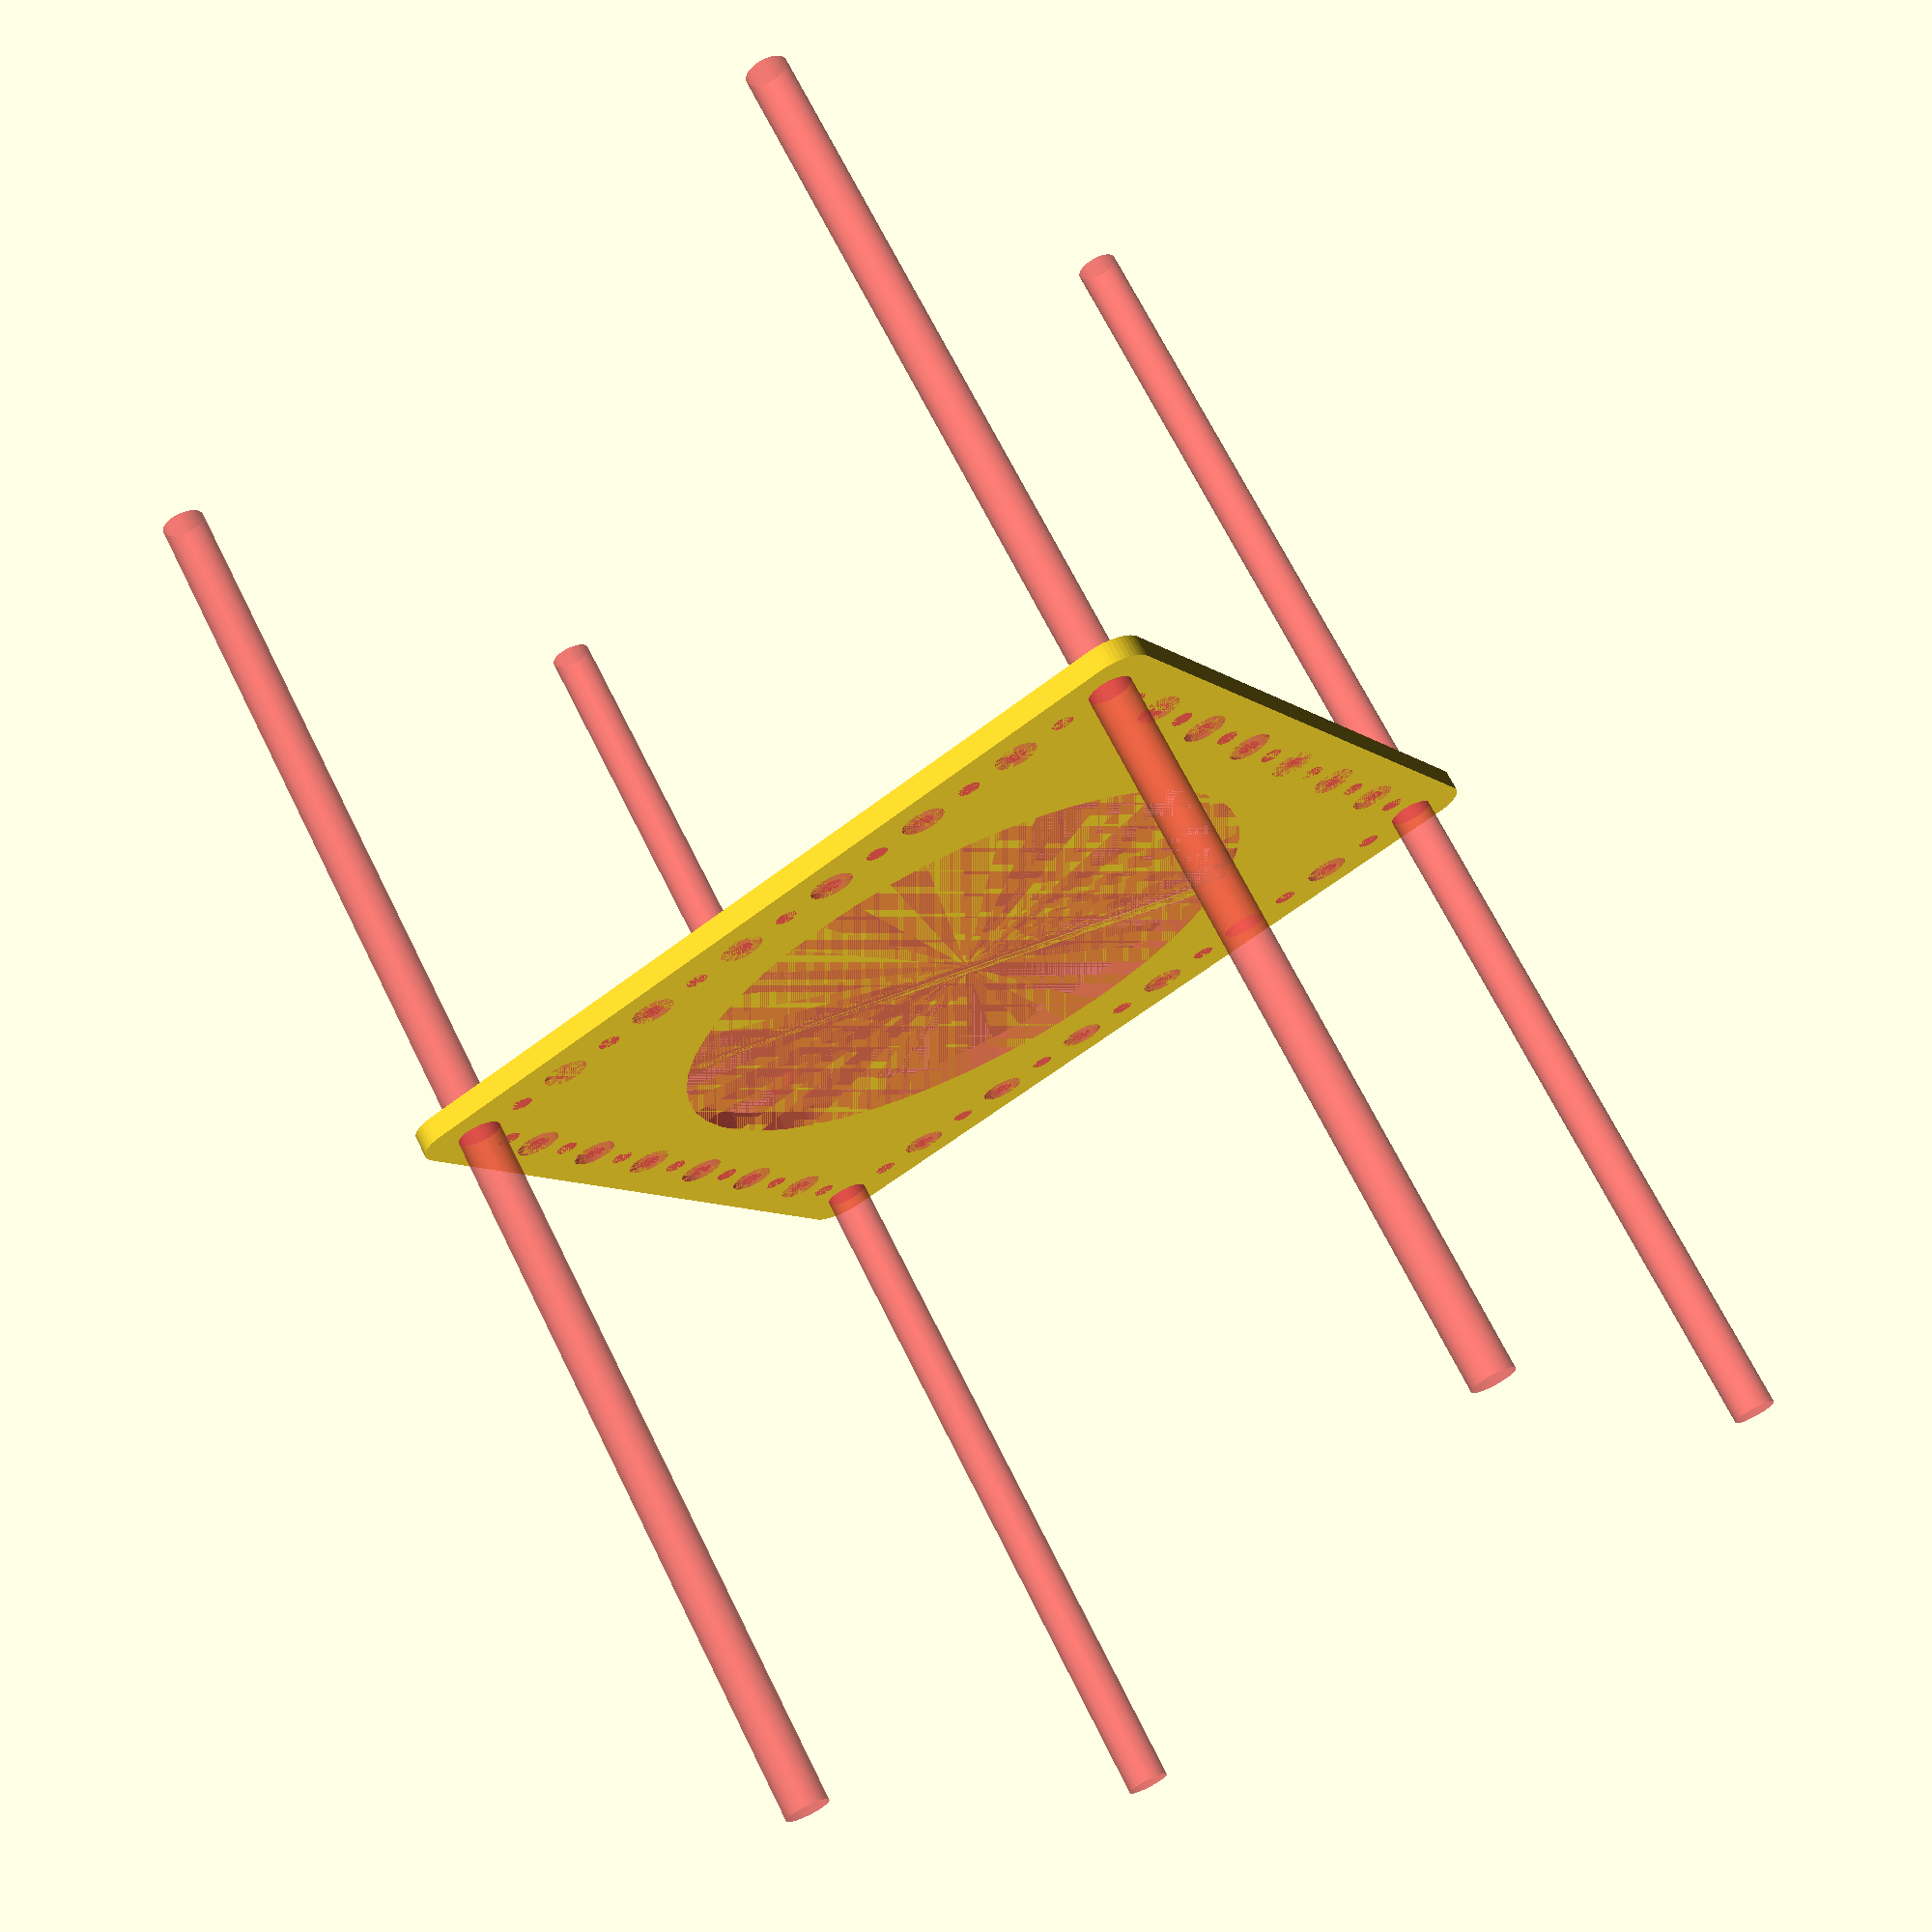
<openscad>
$fn = 50;


difference() {
	union() {
		hull() {
			translate(v = [-54.5000000000, 54.5000000000, 0]) {
				cylinder(h = 3, r = 5);
			}
			translate(v = [54.5000000000, 54.5000000000, 0]) {
				cylinder(h = 3, r = 5);
			}
			translate(v = [-54.5000000000, -54.5000000000, 0]) {
				cylinder(h = 3, r = 5);
			}
			translate(v = [54.5000000000, -54.5000000000, 0]) {
				cylinder(h = 3, r = 5);
			}
		}
	}
	union() {
		#translate(v = [-52.5000000000, -52.5000000000, 0]) {
			cylinder(h = 3, r = 3.0000000000);
		}
		#translate(v = [-52.5000000000, -37.5000000000, 0]) {
			cylinder(h = 3, r = 3.0000000000);
		}
		#translate(v = [-52.5000000000, -22.5000000000, 0]) {
			cylinder(h = 3, r = 3.0000000000);
		}
		#translate(v = [-52.5000000000, -7.5000000000, 0]) {
			cylinder(h = 3, r = 3.0000000000);
		}
		#translate(v = [-52.5000000000, 7.5000000000, 0]) {
			cylinder(h = 3, r = 3.0000000000);
		}
		#translate(v = [-52.5000000000, 22.5000000000, 0]) {
			cylinder(h = 3, r = 3.0000000000);
		}
		#translate(v = [-52.5000000000, 37.5000000000, 0]) {
			cylinder(h = 3, r = 3.0000000000);
		}
		#translate(v = [-52.5000000000, 52.5000000000, 0]) {
			cylinder(h = 3, r = 3.0000000000);
		}
		#translate(v = [52.5000000000, -52.5000000000, 0]) {
			cylinder(h = 3, r = 3.0000000000);
		}
		#translate(v = [52.5000000000, -37.5000000000, 0]) {
			cylinder(h = 3, r = 3.0000000000);
		}
		#translate(v = [52.5000000000, -22.5000000000, 0]) {
			cylinder(h = 3, r = 3.0000000000);
		}
		#translate(v = [52.5000000000, -7.5000000000, 0]) {
			cylinder(h = 3, r = 3.0000000000);
		}
		#translate(v = [52.5000000000, 7.5000000000, 0]) {
			cylinder(h = 3, r = 3.0000000000);
		}
		#translate(v = [52.5000000000, 22.5000000000, 0]) {
			cylinder(h = 3, r = 3.0000000000);
		}
		#translate(v = [52.5000000000, 37.5000000000, 0]) {
			cylinder(h = 3, r = 3.0000000000);
		}
		#translate(v = [52.5000000000, 52.5000000000, 0]) {
			cylinder(h = 3, r = 3.0000000000);
		}
		#translate(v = [-52.5000000000, 52.5000000000, 0]) {
			cylinder(h = 3, r = 3.0000000000);
		}
		#translate(v = [-37.5000000000, 52.5000000000, 0]) {
			cylinder(h = 3, r = 3.0000000000);
		}
		#translate(v = [-22.5000000000, 52.5000000000, 0]) {
			cylinder(h = 3, r = 3.0000000000);
		}
		#translate(v = [-7.5000000000, 52.5000000000, 0]) {
			cylinder(h = 3, r = 3.0000000000);
		}
		#translate(v = [7.5000000000, 52.5000000000, 0]) {
			cylinder(h = 3, r = 3.0000000000);
		}
		#translate(v = [22.5000000000, 52.5000000000, 0]) {
			cylinder(h = 3, r = 3.0000000000);
		}
		#translate(v = [37.5000000000, 52.5000000000, 0]) {
			cylinder(h = 3, r = 3.0000000000);
		}
		#translate(v = [52.5000000000, 52.5000000000, 0]) {
			cylinder(h = 3, r = 3.0000000000);
		}
		#translate(v = [-52.5000000000, -52.5000000000, 0]) {
			cylinder(h = 3, r = 3.0000000000);
		}
		#translate(v = [-37.5000000000, -52.5000000000, 0]) {
			cylinder(h = 3, r = 3.0000000000);
		}
		#translate(v = [-22.5000000000, -52.5000000000, 0]) {
			cylinder(h = 3, r = 3.0000000000);
		}
		#translate(v = [-7.5000000000, -52.5000000000, 0]) {
			cylinder(h = 3, r = 3.0000000000);
		}
		#translate(v = [7.5000000000, -52.5000000000, 0]) {
			cylinder(h = 3, r = 3.0000000000);
		}
		#translate(v = [22.5000000000, -52.5000000000, 0]) {
			cylinder(h = 3, r = 3.0000000000);
		}
		#translate(v = [37.5000000000, -52.5000000000, 0]) {
			cylinder(h = 3, r = 3.0000000000);
		}
		#translate(v = [52.5000000000, -52.5000000000, 0]) {
			cylinder(h = 3, r = 3.0000000000);
		}
		#translate(v = [-52.5000000000, -52.5000000000, -100.0000000000]) {
			cylinder(h = 200, r = 3.0000000000);
		}
		#translate(v = [-52.5000000000, 52.5000000000, -100.0000000000]) {
			cylinder(h = 200, r = 3.0000000000);
		}
		#translate(v = [52.5000000000, -52.5000000000, -100.0000000000]) {
			cylinder(h = 200, r = 3.0000000000);
		}
		#translate(v = [52.5000000000, 52.5000000000, -100.0000000000]) {
			cylinder(h = 200, r = 3.0000000000);
		}
		#translate(v = [-52.5000000000, -52.5000000000, 0]) {
			cylinder(h = 3, r = 1.5000000000);
		}
		#translate(v = [-52.5000000000, -45.0000000000, 0]) {
			cylinder(h = 3, r = 1.5000000000);
		}
		#translate(v = [-52.5000000000, -37.5000000000, 0]) {
			cylinder(h = 3, r = 1.5000000000);
		}
		#translate(v = [-52.5000000000, -30.0000000000, 0]) {
			cylinder(h = 3, r = 1.5000000000);
		}
		#translate(v = [-52.5000000000, -22.5000000000, 0]) {
			cylinder(h = 3, r = 1.5000000000);
		}
		#translate(v = [-52.5000000000, -15.0000000000, 0]) {
			cylinder(h = 3, r = 1.5000000000);
		}
		#translate(v = [-52.5000000000, -7.5000000000, 0]) {
			cylinder(h = 3, r = 1.5000000000);
		}
		#translate(v = [-52.5000000000, 0.0000000000, 0]) {
			cylinder(h = 3, r = 1.5000000000);
		}
		#translate(v = [-52.5000000000, 7.5000000000, 0]) {
			cylinder(h = 3, r = 1.5000000000);
		}
		#translate(v = [-52.5000000000, 15.0000000000, 0]) {
			cylinder(h = 3, r = 1.5000000000);
		}
		#translate(v = [-52.5000000000, 22.5000000000, 0]) {
			cylinder(h = 3, r = 1.5000000000);
		}
		#translate(v = [-52.5000000000, 30.0000000000, 0]) {
			cylinder(h = 3, r = 1.5000000000);
		}
		#translate(v = [-52.5000000000, 37.5000000000, 0]) {
			cylinder(h = 3, r = 1.5000000000);
		}
		#translate(v = [-52.5000000000, 45.0000000000, 0]) {
			cylinder(h = 3, r = 1.5000000000);
		}
		#translate(v = [-52.5000000000, 52.5000000000, 0]) {
			cylinder(h = 3, r = 1.5000000000);
		}
		#translate(v = [52.5000000000, -52.5000000000, 0]) {
			cylinder(h = 3, r = 1.5000000000);
		}
		#translate(v = [52.5000000000, -45.0000000000, 0]) {
			cylinder(h = 3, r = 1.5000000000);
		}
		#translate(v = [52.5000000000, -37.5000000000, 0]) {
			cylinder(h = 3, r = 1.5000000000);
		}
		#translate(v = [52.5000000000, -30.0000000000, 0]) {
			cylinder(h = 3, r = 1.5000000000);
		}
		#translate(v = [52.5000000000, -22.5000000000, 0]) {
			cylinder(h = 3, r = 1.5000000000);
		}
		#translate(v = [52.5000000000, -15.0000000000, 0]) {
			cylinder(h = 3, r = 1.5000000000);
		}
		#translate(v = [52.5000000000, -7.5000000000, 0]) {
			cylinder(h = 3, r = 1.5000000000);
		}
		#translate(v = [52.5000000000, 0.0000000000, 0]) {
			cylinder(h = 3, r = 1.5000000000);
		}
		#translate(v = [52.5000000000, 7.5000000000, 0]) {
			cylinder(h = 3, r = 1.5000000000);
		}
		#translate(v = [52.5000000000, 15.0000000000, 0]) {
			cylinder(h = 3, r = 1.5000000000);
		}
		#translate(v = [52.5000000000, 22.5000000000, 0]) {
			cylinder(h = 3, r = 1.5000000000);
		}
		#translate(v = [52.5000000000, 30.0000000000, 0]) {
			cylinder(h = 3, r = 1.5000000000);
		}
		#translate(v = [52.5000000000, 37.5000000000, 0]) {
			cylinder(h = 3, r = 1.5000000000);
		}
		#translate(v = [52.5000000000, 45.0000000000, 0]) {
			cylinder(h = 3, r = 1.5000000000);
		}
		#translate(v = [52.5000000000, 52.5000000000, 0]) {
			cylinder(h = 3, r = 1.5000000000);
		}
		#translate(v = [-52.5000000000, 52.5000000000, 0]) {
			cylinder(h = 3, r = 1.5000000000);
		}
		#translate(v = [-45.0000000000, 52.5000000000, 0]) {
			cylinder(h = 3, r = 1.5000000000);
		}
		#translate(v = [-37.5000000000, 52.5000000000, 0]) {
			cylinder(h = 3, r = 1.5000000000);
		}
		#translate(v = [-30.0000000000, 52.5000000000, 0]) {
			cylinder(h = 3, r = 1.5000000000);
		}
		#translate(v = [-22.5000000000, 52.5000000000, 0]) {
			cylinder(h = 3, r = 1.5000000000);
		}
		#translate(v = [-15.0000000000, 52.5000000000, 0]) {
			cylinder(h = 3, r = 1.5000000000);
		}
		#translate(v = [-7.5000000000, 52.5000000000, 0]) {
			cylinder(h = 3, r = 1.5000000000);
		}
		#translate(v = [0.0000000000, 52.5000000000, 0]) {
			cylinder(h = 3, r = 1.5000000000);
		}
		#translate(v = [7.5000000000, 52.5000000000, 0]) {
			cylinder(h = 3, r = 1.5000000000);
		}
		#translate(v = [15.0000000000, 52.5000000000, 0]) {
			cylinder(h = 3, r = 1.5000000000);
		}
		#translate(v = [22.5000000000, 52.5000000000, 0]) {
			cylinder(h = 3, r = 1.5000000000);
		}
		#translate(v = [30.0000000000, 52.5000000000, 0]) {
			cylinder(h = 3, r = 1.5000000000);
		}
		#translate(v = [37.5000000000, 52.5000000000, 0]) {
			cylinder(h = 3, r = 1.5000000000);
		}
		#translate(v = [45.0000000000, 52.5000000000, 0]) {
			cylinder(h = 3, r = 1.5000000000);
		}
		#translate(v = [52.5000000000, 52.5000000000, 0]) {
			cylinder(h = 3, r = 1.5000000000);
		}
		#translate(v = [-52.5000000000, -52.5000000000, 0]) {
			cylinder(h = 3, r = 1.5000000000);
		}
		#translate(v = [-45.0000000000, -52.5000000000, 0]) {
			cylinder(h = 3, r = 1.5000000000);
		}
		#translate(v = [-37.5000000000, -52.5000000000, 0]) {
			cylinder(h = 3, r = 1.5000000000);
		}
		#translate(v = [-30.0000000000, -52.5000000000, 0]) {
			cylinder(h = 3, r = 1.5000000000);
		}
		#translate(v = [-22.5000000000, -52.5000000000, 0]) {
			cylinder(h = 3, r = 1.5000000000);
		}
		#translate(v = [-15.0000000000, -52.5000000000, 0]) {
			cylinder(h = 3, r = 1.5000000000);
		}
		#translate(v = [-7.5000000000, -52.5000000000, 0]) {
			cylinder(h = 3, r = 1.5000000000);
		}
		#translate(v = [0.0000000000, -52.5000000000, 0]) {
			cylinder(h = 3, r = 1.5000000000);
		}
		#translate(v = [7.5000000000, -52.5000000000, 0]) {
			cylinder(h = 3, r = 1.5000000000);
		}
		#translate(v = [15.0000000000, -52.5000000000, 0]) {
			cylinder(h = 3, r = 1.5000000000);
		}
		#translate(v = [22.5000000000, -52.5000000000, 0]) {
			cylinder(h = 3, r = 1.5000000000);
		}
		#translate(v = [30.0000000000, -52.5000000000, 0]) {
			cylinder(h = 3, r = 1.5000000000);
		}
		#translate(v = [37.5000000000, -52.5000000000, 0]) {
			cylinder(h = 3, r = 1.5000000000);
		}
		#translate(v = [45.0000000000, -52.5000000000, 0]) {
			cylinder(h = 3, r = 1.5000000000);
		}
		#translate(v = [52.5000000000, -52.5000000000, 0]) {
			cylinder(h = 3, r = 1.5000000000);
		}
		#translate(v = [-52.5000000000, -52.5000000000, 0]) {
			cylinder(h = 3, r = 1.5000000000);
		}
		#translate(v = [-52.5000000000, -45.0000000000, 0]) {
			cylinder(h = 3, r = 1.5000000000);
		}
		#translate(v = [-52.5000000000, -37.5000000000, 0]) {
			cylinder(h = 3, r = 1.5000000000);
		}
		#translate(v = [-52.5000000000, -30.0000000000, 0]) {
			cylinder(h = 3, r = 1.5000000000);
		}
		#translate(v = [-52.5000000000, -22.5000000000, 0]) {
			cylinder(h = 3, r = 1.5000000000);
		}
		#translate(v = [-52.5000000000, -15.0000000000, 0]) {
			cylinder(h = 3, r = 1.5000000000);
		}
		#translate(v = [-52.5000000000, -7.5000000000, 0]) {
			cylinder(h = 3, r = 1.5000000000);
		}
		#translate(v = [-52.5000000000, 0.0000000000, 0]) {
			cylinder(h = 3, r = 1.5000000000);
		}
		#translate(v = [-52.5000000000, 7.5000000000, 0]) {
			cylinder(h = 3, r = 1.5000000000);
		}
		#translate(v = [-52.5000000000, 15.0000000000, 0]) {
			cylinder(h = 3, r = 1.5000000000);
		}
		#translate(v = [-52.5000000000, 22.5000000000, 0]) {
			cylinder(h = 3, r = 1.5000000000);
		}
		#translate(v = [-52.5000000000, 30.0000000000, 0]) {
			cylinder(h = 3, r = 1.5000000000);
		}
		#translate(v = [-52.5000000000, 37.5000000000, 0]) {
			cylinder(h = 3, r = 1.5000000000);
		}
		#translate(v = [-52.5000000000, 45.0000000000, 0]) {
			cylinder(h = 3, r = 1.5000000000);
		}
		#translate(v = [-52.5000000000, 52.5000000000, 0]) {
			cylinder(h = 3, r = 1.5000000000);
		}
		#translate(v = [52.5000000000, -52.5000000000, 0]) {
			cylinder(h = 3, r = 1.5000000000);
		}
		#translate(v = [52.5000000000, -45.0000000000, 0]) {
			cylinder(h = 3, r = 1.5000000000);
		}
		#translate(v = [52.5000000000, -37.5000000000, 0]) {
			cylinder(h = 3, r = 1.5000000000);
		}
		#translate(v = [52.5000000000, -30.0000000000, 0]) {
			cylinder(h = 3, r = 1.5000000000);
		}
		#translate(v = [52.5000000000, -22.5000000000, 0]) {
			cylinder(h = 3, r = 1.5000000000);
		}
		#translate(v = [52.5000000000, -15.0000000000, 0]) {
			cylinder(h = 3, r = 1.5000000000);
		}
		#translate(v = [52.5000000000, -7.5000000000, 0]) {
			cylinder(h = 3, r = 1.5000000000);
		}
		#translate(v = [52.5000000000, 0.0000000000, 0]) {
			cylinder(h = 3, r = 1.5000000000);
		}
		#translate(v = [52.5000000000, 7.5000000000, 0]) {
			cylinder(h = 3, r = 1.5000000000);
		}
		#translate(v = [52.5000000000, 15.0000000000, 0]) {
			cylinder(h = 3, r = 1.5000000000);
		}
		#translate(v = [52.5000000000, 22.5000000000, 0]) {
			cylinder(h = 3, r = 1.5000000000);
		}
		#translate(v = [52.5000000000, 30.0000000000, 0]) {
			cylinder(h = 3, r = 1.5000000000);
		}
		#translate(v = [52.5000000000, 37.5000000000, 0]) {
			cylinder(h = 3, r = 1.5000000000);
		}
		#translate(v = [52.5000000000, 45.0000000000, 0]) {
			cylinder(h = 3, r = 1.5000000000);
		}
		#translate(v = [52.5000000000, 52.5000000000, 0]) {
			cylinder(h = 3, r = 1.5000000000);
		}
		#translate(v = [-52.5000000000, 52.5000000000, 0]) {
			cylinder(h = 3, r = 1.5000000000);
		}
		#translate(v = [-45.0000000000, 52.5000000000, 0]) {
			cylinder(h = 3, r = 1.5000000000);
		}
		#translate(v = [-37.5000000000, 52.5000000000, 0]) {
			cylinder(h = 3, r = 1.5000000000);
		}
		#translate(v = [-30.0000000000, 52.5000000000, 0]) {
			cylinder(h = 3, r = 1.5000000000);
		}
		#translate(v = [-22.5000000000, 52.5000000000, 0]) {
			cylinder(h = 3, r = 1.5000000000);
		}
		#translate(v = [-15.0000000000, 52.5000000000, 0]) {
			cylinder(h = 3, r = 1.5000000000);
		}
		#translate(v = [-7.5000000000, 52.5000000000, 0]) {
			cylinder(h = 3, r = 1.5000000000);
		}
		#translate(v = [0.0000000000, 52.5000000000, 0]) {
			cylinder(h = 3, r = 1.5000000000);
		}
		#translate(v = [7.5000000000, 52.5000000000, 0]) {
			cylinder(h = 3, r = 1.5000000000);
		}
		#translate(v = [15.0000000000, 52.5000000000, 0]) {
			cylinder(h = 3, r = 1.5000000000);
		}
		#translate(v = [22.5000000000, 52.5000000000, 0]) {
			cylinder(h = 3, r = 1.5000000000);
		}
		#translate(v = [30.0000000000, 52.5000000000, 0]) {
			cylinder(h = 3, r = 1.5000000000);
		}
		#translate(v = [37.5000000000, 52.5000000000, 0]) {
			cylinder(h = 3, r = 1.5000000000);
		}
		#translate(v = [45.0000000000, 52.5000000000, 0]) {
			cylinder(h = 3, r = 1.5000000000);
		}
		#translate(v = [52.5000000000, 52.5000000000, 0]) {
			cylinder(h = 3, r = 1.5000000000);
		}
		#translate(v = [-52.5000000000, -52.5000000000, 0]) {
			cylinder(h = 3, r = 1.5000000000);
		}
		#translate(v = [-45.0000000000, -52.5000000000, 0]) {
			cylinder(h = 3, r = 1.5000000000);
		}
		#translate(v = [-37.5000000000, -52.5000000000, 0]) {
			cylinder(h = 3, r = 1.5000000000);
		}
		#translate(v = [-30.0000000000, -52.5000000000, 0]) {
			cylinder(h = 3, r = 1.5000000000);
		}
		#translate(v = [-22.5000000000, -52.5000000000, 0]) {
			cylinder(h = 3, r = 1.5000000000);
		}
		#translate(v = [-15.0000000000, -52.5000000000, 0]) {
			cylinder(h = 3, r = 1.5000000000);
		}
		#translate(v = [-7.5000000000, -52.5000000000, 0]) {
			cylinder(h = 3, r = 1.5000000000);
		}
		#translate(v = [0.0000000000, -52.5000000000, 0]) {
			cylinder(h = 3, r = 1.5000000000);
		}
		#translate(v = [7.5000000000, -52.5000000000, 0]) {
			cylinder(h = 3, r = 1.5000000000);
		}
		#translate(v = [15.0000000000, -52.5000000000, 0]) {
			cylinder(h = 3, r = 1.5000000000);
		}
		#translate(v = [22.5000000000, -52.5000000000, 0]) {
			cylinder(h = 3, r = 1.5000000000);
		}
		#translate(v = [30.0000000000, -52.5000000000, 0]) {
			cylinder(h = 3, r = 1.5000000000);
		}
		#translate(v = [37.5000000000, -52.5000000000, 0]) {
			cylinder(h = 3, r = 1.5000000000);
		}
		#translate(v = [45.0000000000, -52.5000000000, 0]) {
			cylinder(h = 3, r = 1.5000000000);
		}
		#translate(v = [52.5000000000, -52.5000000000, 0]) {
			cylinder(h = 3, r = 1.5000000000);
		}
		#translate(v = [-52.5000000000, -52.5000000000, 0]) {
			cylinder(h = 3, r = 1.5000000000);
		}
		#translate(v = [-52.5000000000, -45.0000000000, 0]) {
			cylinder(h = 3, r = 1.5000000000);
		}
		#translate(v = [-52.5000000000, -37.5000000000, 0]) {
			cylinder(h = 3, r = 1.5000000000);
		}
		#translate(v = [-52.5000000000, -30.0000000000, 0]) {
			cylinder(h = 3, r = 1.5000000000);
		}
		#translate(v = [-52.5000000000, -22.5000000000, 0]) {
			cylinder(h = 3, r = 1.5000000000);
		}
		#translate(v = [-52.5000000000, -15.0000000000, 0]) {
			cylinder(h = 3, r = 1.5000000000);
		}
		#translate(v = [-52.5000000000, -7.5000000000, 0]) {
			cylinder(h = 3, r = 1.5000000000);
		}
		#translate(v = [-52.5000000000, 0.0000000000, 0]) {
			cylinder(h = 3, r = 1.5000000000);
		}
		#translate(v = [-52.5000000000, 7.5000000000, 0]) {
			cylinder(h = 3, r = 1.5000000000);
		}
		#translate(v = [-52.5000000000, 15.0000000000, 0]) {
			cylinder(h = 3, r = 1.5000000000);
		}
		#translate(v = [-52.5000000000, 22.5000000000, 0]) {
			cylinder(h = 3, r = 1.5000000000);
		}
		#translate(v = [-52.5000000000, 30.0000000000, 0]) {
			cylinder(h = 3, r = 1.5000000000);
		}
		#translate(v = [-52.5000000000, 37.5000000000, 0]) {
			cylinder(h = 3, r = 1.5000000000);
		}
		#translate(v = [-52.5000000000, 45.0000000000, 0]) {
			cylinder(h = 3, r = 1.5000000000);
		}
		#translate(v = [-52.5000000000, 52.5000000000, 0]) {
			cylinder(h = 3, r = 1.5000000000);
		}
		#translate(v = [52.5000000000, -52.5000000000, 0]) {
			cylinder(h = 3, r = 1.5000000000);
		}
		#translate(v = [52.5000000000, -45.0000000000, 0]) {
			cylinder(h = 3, r = 1.5000000000);
		}
		#translate(v = [52.5000000000, -37.5000000000, 0]) {
			cylinder(h = 3, r = 1.5000000000);
		}
		#translate(v = [52.5000000000, -30.0000000000, 0]) {
			cylinder(h = 3, r = 1.5000000000);
		}
		#translate(v = [52.5000000000, -22.5000000000, 0]) {
			cylinder(h = 3, r = 1.5000000000);
		}
		#translate(v = [52.5000000000, -15.0000000000, 0]) {
			cylinder(h = 3, r = 1.5000000000);
		}
		#translate(v = [52.5000000000, -7.5000000000, 0]) {
			cylinder(h = 3, r = 1.5000000000);
		}
		#translate(v = [52.5000000000, 0.0000000000, 0]) {
			cylinder(h = 3, r = 1.5000000000);
		}
		#translate(v = [52.5000000000, 7.5000000000, 0]) {
			cylinder(h = 3, r = 1.5000000000);
		}
		#translate(v = [52.5000000000, 15.0000000000, 0]) {
			cylinder(h = 3, r = 1.5000000000);
		}
		#translate(v = [52.5000000000, 22.5000000000, 0]) {
			cylinder(h = 3, r = 1.5000000000);
		}
		#translate(v = [52.5000000000, 30.0000000000, 0]) {
			cylinder(h = 3, r = 1.5000000000);
		}
		#translate(v = [52.5000000000, 37.5000000000, 0]) {
			cylinder(h = 3, r = 1.5000000000);
		}
		#translate(v = [52.5000000000, 45.0000000000, 0]) {
			cylinder(h = 3, r = 1.5000000000);
		}
		#translate(v = [52.5000000000, 52.5000000000, 0]) {
			cylinder(h = 3, r = 1.5000000000);
		}
		#translate(v = [-52.5000000000, 52.5000000000, 0]) {
			cylinder(h = 3, r = 1.5000000000);
		}
		#translate(v = [-45.0000000000, 52.5000000000, 0]) {
			cylinder(h = 3, r = 1.5000000000);
		}
		#translate(v = [-37.5000000000, 52.5000000000, 0]) {
			cylinder(h = 3, r = 1.5000000000);
		}
		#translate(v = [-30.0000000000, 52.5000000000, 0]) {
			cylinder(h = 3, r = 1.5000000000);
		}
		#translate(v = [-22.5000000000, 52.5000000000, 0]) {
			cylinder(h = 3, r = 1.5000000000);
		}
		#translate(v = [-15.0000000000, 52.5000000000, 0]) {
			cylinder(h = 3, r = 1.5000000000);
		}
		#translate(v = [-7.5000000000, 52.5000000000, 0]) {
			cylinder(h = 3, r = 1.5000000000);
		}
		#translate(v = [0.0000000000, 52.5000000000, 0]) {
			cylinder(h = 3, r = 1.5000000000);
		}
		#translate(v = [7.5000000000, 52.5000000000, 0]) {
			cylinder(h = 3, r = 1.5000000000);
		}
		#translate(v = [15.0000000000, 52.5000000000, 0]) {
			cylinder(h = 3, r = 1.5000000000);
		}
		#translate(v = [22.5000000000, 52.5000000000, 0]) {
			cylinder(h = 3, r = 1.5000000000);
		}
		#translate(v = [30.0000000000, 52.5000000000, 0]) {
			cylinder(h = 3, r = 1.5000000000);
		}
		#translate(v = [37.5000000000, 52.5000000000, 0]) {
			cylinder(h = 3, r = 1.5000000000);
		}
		#translate(v = [45.0000000000, 52.5000000000, 0]) {
			cylinder(h = 3, r = 1.5000000000);
		}
		#translate(v = [52.5000000000, 52.5000000000, 0]) {
			cylinder(h = 3, r = 1.5000000000);
		}
		#translate(v = [-52.5000000000, -52.5000000000, 0]) {
			cylinder(h = 3, r = 1.5000000000);
		}
		#translate(v = [-45.0000000000, -52.5000000000, 0]) {
			cylinder(h = 3, r = 1.5000000000);
		}
		#translate(v = [-37.5000000000, -52.5000000000, 0]) {
			cylinder(h = 3, r = 1.5000000000);
		}
		#translate(v = [-30.0000000000, -52.5000000000, 0]) {
			cylinder(h = 3, r = 1.5000000000);
		}
		#translate(v = [-22.5000000000, -52.5000000000, 0]) {
			cylinder(h = 3, r = 1.5000000000);
		}
		#translate(v = [-15.0000000000, -52.5000000000, 0]) {
			cylinder(h = 3, r = 1.5000000000);
		}
		#translate(v = [-7.5000000000, -52.5000000000, 0]) {
			cylinder(h = 3, r = 1.5000000000);
		}
		#translate(v = [0.0000000000, -52.5000000000, 0]) {
			cylinder(h = 3, r = 1.5000000000);
		}
		#translate(v = [7.5000000000, -52.5000000000, 0]) {
			cylinder(h = 3, r = 1.5000000000);
		}
		#translate(v = [15.0000000000, -52.5000000000, 0]) {
			cylinder(h = 3, r = 1.5000000000);
		}
		#translate(v = [22.5000000000, -52.5000000000, 0]) {
			cylinder(h = 3, r = 1.5000000000);
		}
		#translate(v = [30.0000000000, -52.5000000000, 0]) {
			cylinder(h = 3, r = 1.5000000000);
		}
		#translate(v = [37.5000000000, -52.5000000000, 0]) {
			cylinder(h = 3, r = 1.5000000000);
		}
		#translate(v = [45.0000000000, -52.5000000000, 0]) {
			cylinder(h = 3, r = 1.5000000000);
		}
		#translate(v = [52.5000000000, -52.5000000000, 0]) {
			cylinder(h = 3, r = 1.5000000000);
		}
		#cylinder(h = 3, r = 42.5000000000);
	}
}
</openscad>
<views>
elev=111.5 azim=119.3 roll=26.3 proj=p view=solid
</views>
